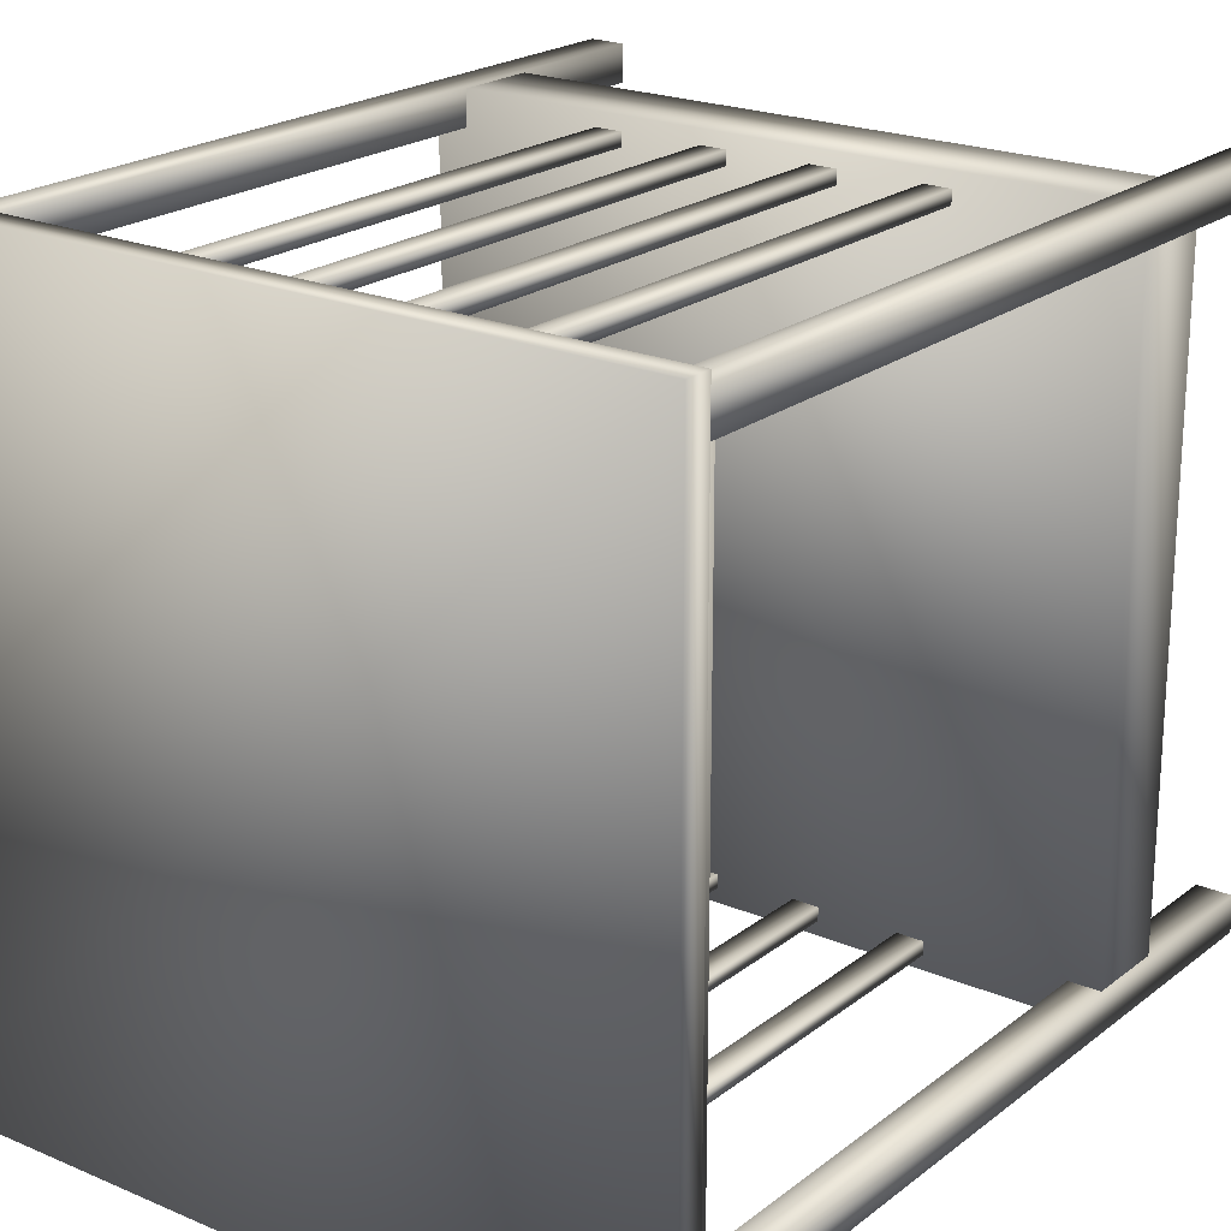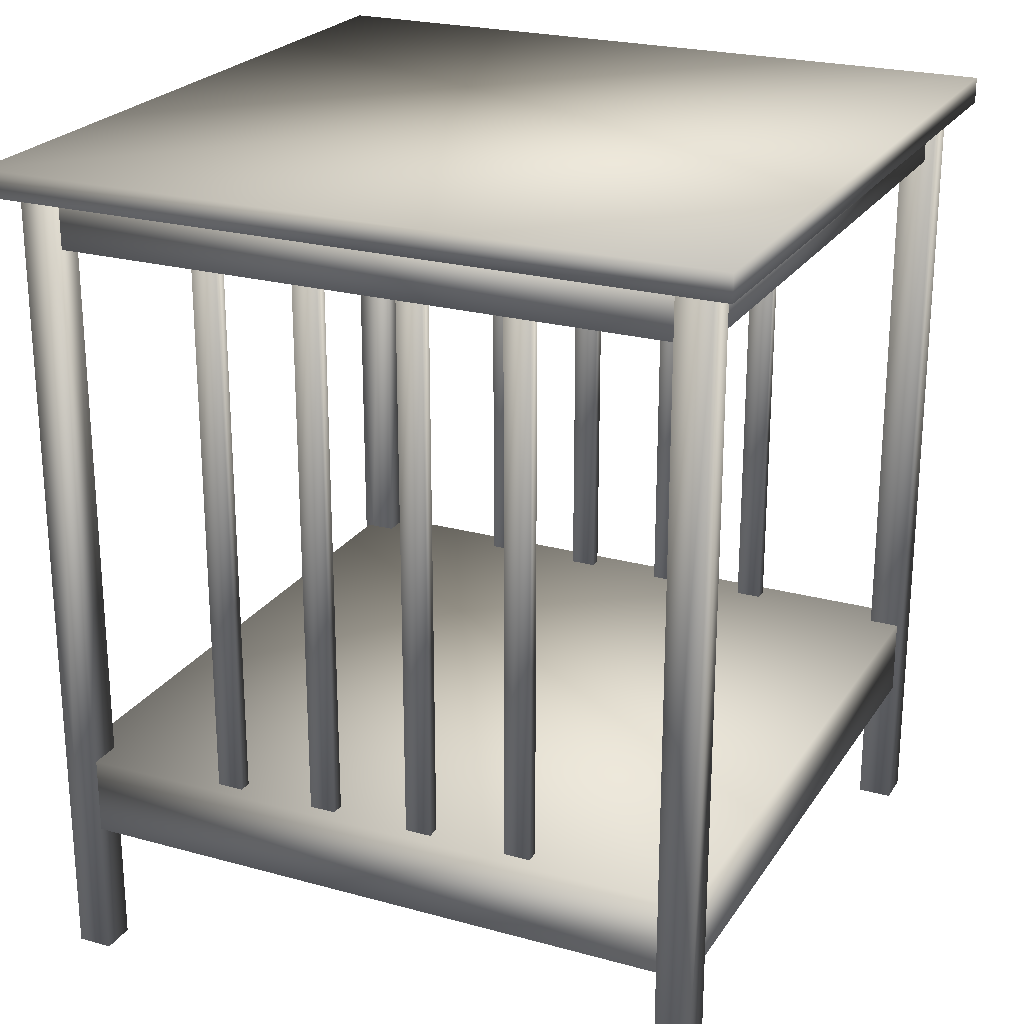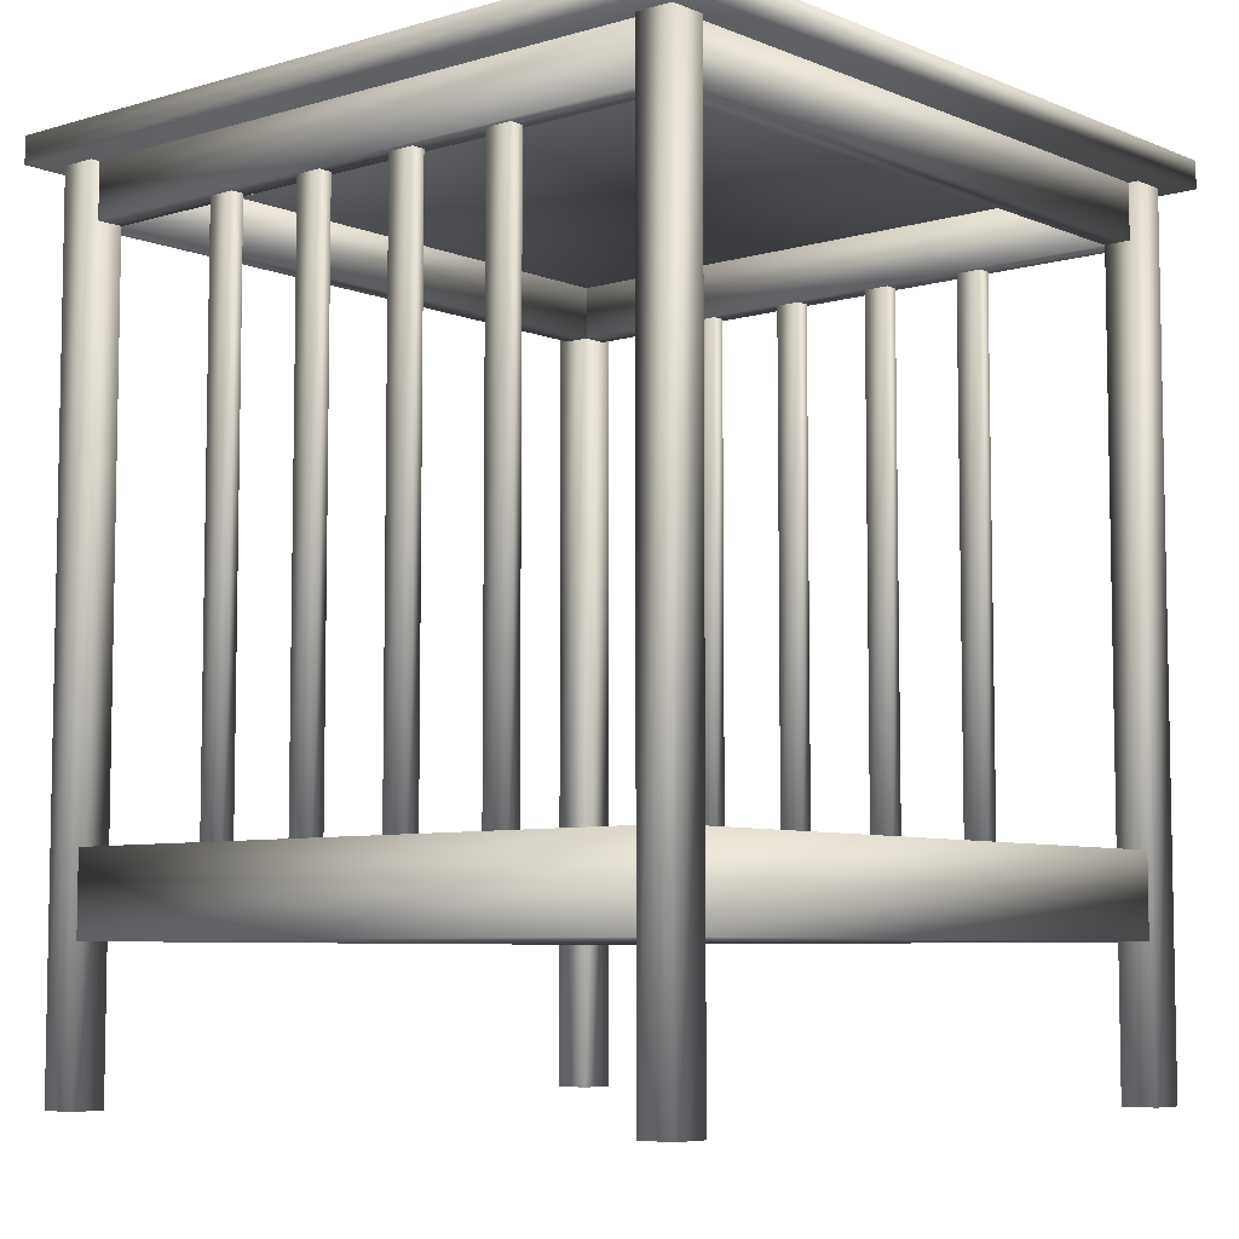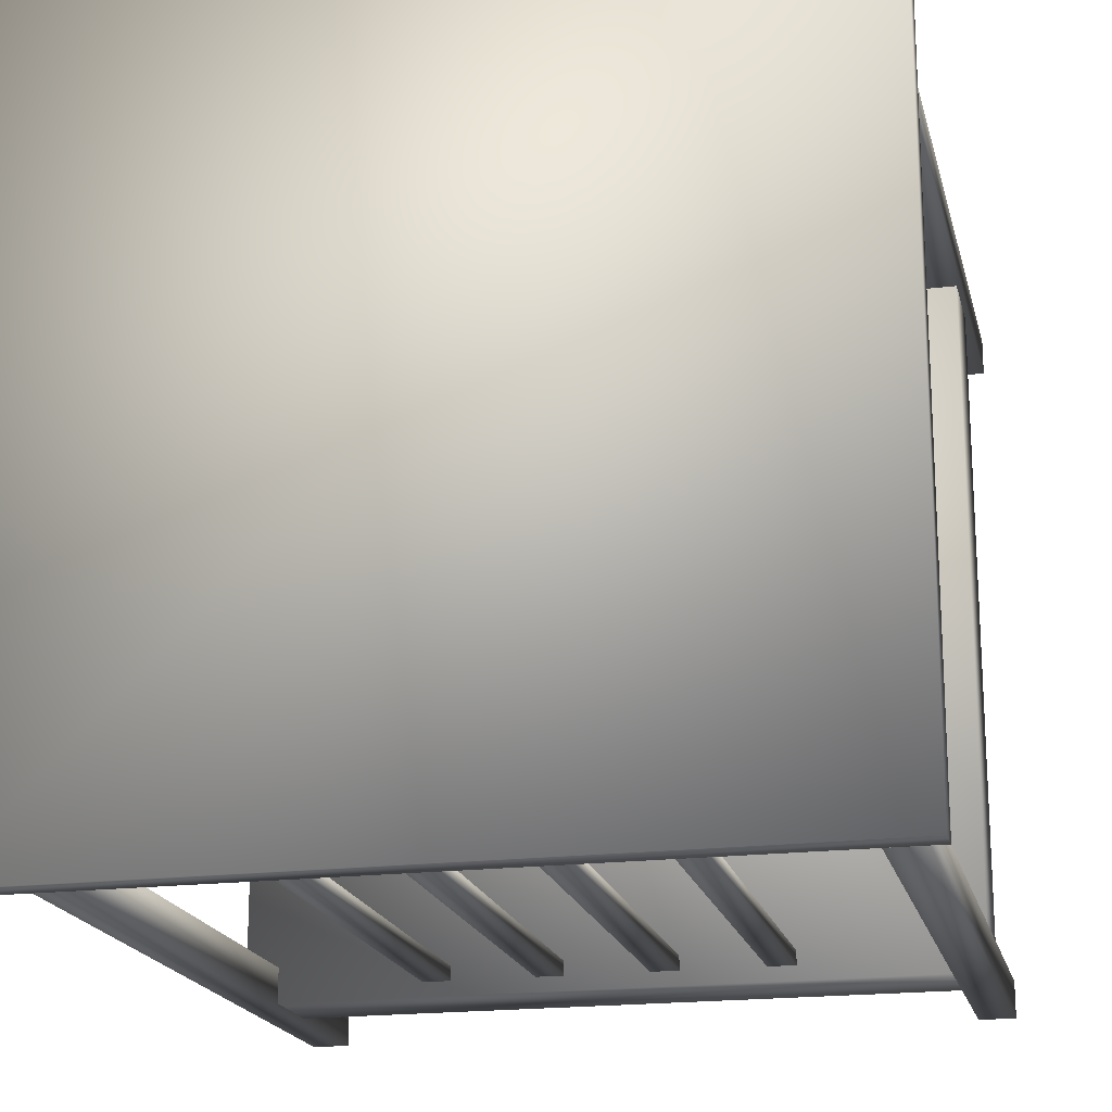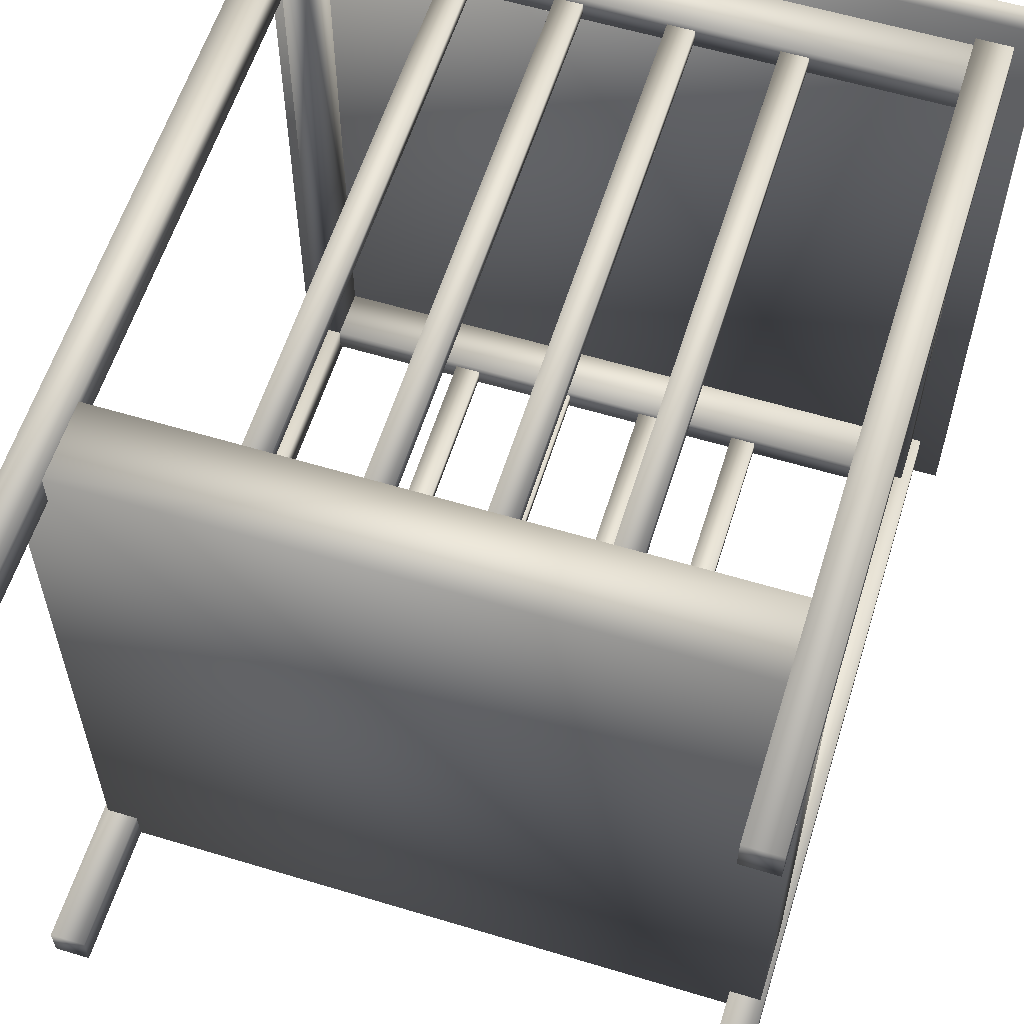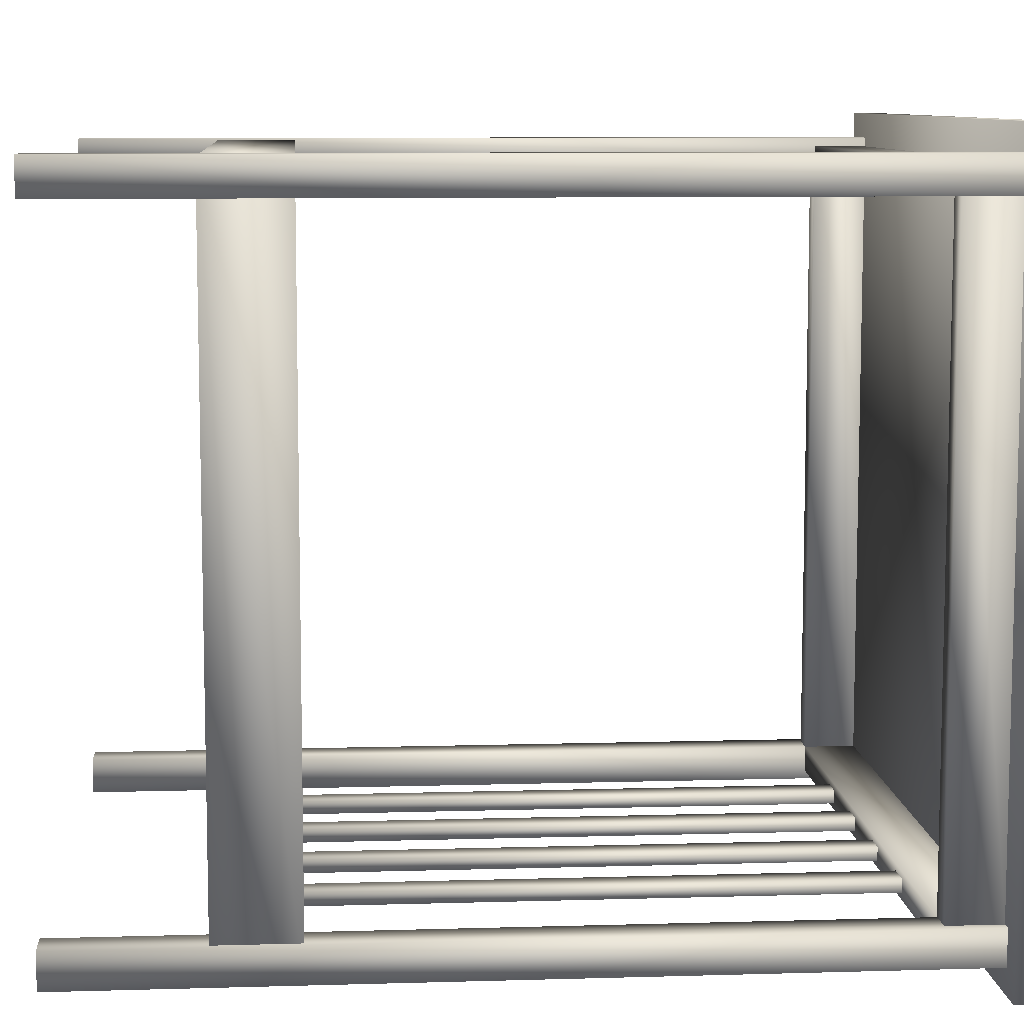
<metadata>
{"format":"obj","ext":"obj","renderer":"f3d","projection":"perspective","resolution":1024,"background":"white","views":[{"elev":21.5,"azim":-143.0,"up":"+Z"},{"elev":23.4,"azim":25.0,"up":"+Y"},{"elev":-6.6,"azim":-139.5,"up":"+Y"},{"elev":-19.0,"azim":-166.8,"up":"+Z"},{"elev":59.1,"azim":17.3,"up":"+Z"},{"elev":8.8,"azim":85.5,"up":"+Z"}]}
</metadata>
<code>
v 0.6039 0.895 0.7958
v 0.6039 0.2597 0.7958
v 0.6336 0.2597 0.7958
v 0.6336 0.895 0.7958
v 0.6336 0.895 0.8106
v 0.6336 0.2597 0.8106
v 0.6039 0.2597 0.8106
v 0.6039 0.895 0.8106
v 0.4852 0.895 0.7958
v 0.4852 0.2597 0.7958
v 0.5148 0.2597 0.7958
v 0.5148 0.895 0.7958
v 0.5148 0.895 0.8106
v 0.5148 0.2597 0.8106
v 0.4852 0.2597 0.8106
v 0.4852 0.895 0.8106
v 0.3664 0.895 0.7958
v 0.3664 0.2597 0.7958
v 0.3961 0.2597 0.7958
v 0.3961 0.895 0.7958
v 0.3961 0.895 0.8106
v 0.3961 0.2597 0.8106
v 0.3664 0.2597 0.8106
v 0.3664 0.895 0.8106
v 0.2477 0.895 0.7958
v 0.2477 0.2597 0.7958
v 0.2773 0.2597 0.7958
v 0.2773 0.895 0.7958
v 0.2773 0.895 0.8106
v 0.2773 0.2597 0.8106
v 0.2477 0.2597 0.8106
v 0.2477 0.895 0.8106
v 0.6039 0.895 0.08549
v 0.6039 0.2597 0.08549
v 0.6336 0.2597 0.08549
v 0.6336 0.895 0.08549
v 0.6336 0.895 0.07064
v 0.6336 0.2597 0.07064
v 0.6039 0.2597 0.07064
v 0.6039 0.895 0.07064
v 0.4852 0.895 0.08549
v 0.4852 0.2597 0.08549
v 0.5148 0.2597 0.08549
v 0.5148 0.895 0.08549
v 0.5148 0.895 0.07064
v 0.5148 0.2597 0.07064
v 0.4852 0.2597 0.07064
v 0.4852 0.895 0.07064
v 0.3664 0.895 0.08549
v 0.3664 0.2597 0.08549
v 0.3961 0.2597 0.08549
v 0.3961 0.895 0.08549
v 0.3961 0.895 0.07064
v 0.3961 0.2597 0.07064
v 0.3664 0.2597 0.07064
v 0.3664 0.895 0.07064
v 0.2477 0.895 0.08549
v 0.2477 0.2597 0.08549
v 0.2773 0.2597 0.08549
v 0.2773 0.895 0.08549
v 0.2773 0.895 0.07064
v 0.2773 0.2597 0.07064
v 0.2477 0.2597 0.07064
v 0.2477 0.895 0.07064
v 0.8179 0.8856 0.7883
v 0.7882 0.8856 0.7883
v 0.7882 0.945 0.7883
v 0.8179 0.8856 0.09268
v 0.7882 0.8856 0.09268
v 0.7882 0.945 0.09268
v 0.09305 0.945 0.7883
v 0.09305 0.8856 0.7883
v 0.06337 0.8856 0.7883
v 0.06337 0.8856 0.09268
v 0.09305 0.8856 0.09268
v 0.09305 0.945 0.09268
v 0.09285 0.8856 0.818
v 0.09285 0.8856 0.7884
v 0.7885 0.8856 0.7883
v 0.7885 0.8856 0.818
v 0.09284 0.8856 0.0929
v 0.09284 0.8856 0.06321
v 0.7885 0.8856 0.0632
v 0.7885 0.8856 0.09289
v 0.8179 0.945 0.7883
v 0.8179 0.945 0.09268
v 0.06337 0.945 0.7883
v 0.06337 0.945 0.09268
v 0.09285 0.945 0.818
v 0.09285 0.945 0.7884
v 0.7885 0.945 0.7883
v 0.7885 0.945 0.818
v 0.09284 0.945 0.0929
v 0.09284 0.945 0.06321
v 0.7885 0.945 0.0632
v 0.7885 0.945 0.09289
v 0.8283 0.9459 0.0925
v 0.8283 0.025 0.0925
v 0.7887 0.025 0.0925
v 0.7887 0.9459 0.0925
v 0.8283 0.9459 0.05292
v 0.8283 0.025 0.05292
v 0.7887 0.025 0.05292
v 0.7887 0.9459 0.05292
v 0.05296 0.9459 0.09281
v 0.05296 0.025 0.09281
v 0.09254 0.025 0.09281
v 0.09254 0.9459 0.09281
v 0.09254 0.9459 0.05323
v 0.09254 0.025 0.05323
v 0.05296 0.025 0.05323
v 0.05296 0.9459 0.05323
v 0.8283 0.9459 0.828
v 0.8283 0.025 0.828
v 0.7887 0.025 0.828
v 0.7887 0.9459 0.828
v 0.7887 0.9459 0.7884
v 0.7887 0.025 0.7884
v 0.8283 0.025 0.7884
v 0.8283 0.9459 0.7884
v 0.09254 0.9459 0.8283
v 0.09254 0.025 0.8283
v 0.05296 0.025 0.8283
v 0.05296 0.9459 0.8283
v 0.05296 0.9459 0.7887
v 0.05296 0.025 0.7887
v 0.09254 0.025 0.7887
v 0.09254 0.9459 0.7887
v 0.8236 0.1852 0.8261
v 0.8236 0.2743 0.8261
v 0.8236 0.2743 0.05513
v 0.8236 0.1852 0.05513
v 0.05767 0.2743 0.05513
v 0.05767 0.1852 0.05513
v 0.05767 0.2743 0.8261
v 0.05767 0.1852 0.8261
v 0.8562 0.9453 0.8562
v 0.8562 0.9453 0.025
v 0.025 0.9453 0.025
v 0.025 0.9453 0.8562
v 0.8562 0.975 0.8562
v 0.8562 0.975 0.025
v 0.025 0.975 0.025
v 0.025 0.975 0.8562
f 3 2 1
f 4 3 1
f 7 6 5
f 8 7 5
f 2 7 8
f 1 2 8
f 4 1 8
f 5 4 8
f 6 3 4
f 5 6 4
f 11 10 9
f 12 11 9
f 15 14 13
f 16 15 13
f 10 15 16
f 9 10 16
f 12 9 16
f 13 12 16
f 14 11 12
f 13 14 12
f 19 18 17
f 20 19 17
f 23 22 21
f 24 23 21
f 18 23 24
f 17 18 24
f 20 17 24
f 21 20 24
f 22 19 20
f 21 22 20
f 27 26 25
f 28 27 25
f 31 30 29
f 32 31 29
f 26 31 32
f 25 26 32
f 28 25 32
f 29 28 32
f 30 27 28
f 29 30 28
f 34 35 36
f 33 34 36
f 38 39 40
f 37 38 40
f 39 34 33
f 40 39 33
f 33 36 37
f 40 33 37
f 35 38 37
f 36 35 37
f 42 43 44
f 41 42 44
f 46 47 48
f 45 46 48
f 47 42 41
f 48 47 41
f 41 44 45
f 48 41 45
f 43 46 45
f 44 43 45
f 50 51 52
f 49 50 52
f 54 55 56
f 53 54 56
f 55 50 49
f 56 55 49
f 49 52 53
f 56 49 53
f 51 54 53
f 52 51 53
f 58 59 60
f 57 58 60
f 62 63 64
f 61 62 64
f 63 58 57
f 64 63 57
f 57 60 61
f 64 57 61
f 59 62 61
f 60 59 61
f 69 66 67
f 70 69 67
f 69 68 65
f 66 69 65
f 72 75 76
f 71 72 76
f 74 75 72
f 73 74 72
f 79 80 77
f 78 79 77
f 83 84 81
f 82 83 81
f 65 68 86
f 85 65 86
f 74 73 87
f 88 74 87
f 79 78 90
f 91 79 90
f 77 80 92
f 89 77 92
f 83 82 94
f 95 83 94
f 81 84 96
f 93 81 96
f 99 98 97
f 100 99 97
f 102 103 104
f 101 102 104
f 103 99 100
f 104 103 100
f 98 102 101
f 97 98 101
f 106 107 108
f 105 106 108
f 110 111 112
f 109 110 112
f 107 110 109
f 108 107 109
f 111 106 105
f 112 111 105
f 115 114 113
f 116 115 113
f 119 118 117
f 120 119 117
f 118 115 116
f 117 118 116
f 114 119 120
f 113 114 120
f 123 122 121
f 124 123 121
f 127 126 125
f 128 127 125
f 122 127 128
f 121 122 128
f 126 123 124
f 125 126 124
f 130 131 133
f 135 130 133
f 136 134 132
f 129 136 132
f 131 130 129
f 132 131 129
f 135 133 134
f 136 135 134
f 133 131 132
f 134 133 132
f 130 135 136
f 129 130 136
f 139 138 137
f 140 139 137
f 142 143 144
f 141 142 144
f 142 141 137
f 138 142 137
f 144 143 139
f 140 144 139
f 143 142 138
f 139 143 138
f 141 144 140
f 137 141 140
f 2 3 6
f 6 7 2
f 10 11 14
f 14 15 10
f 18 19 22
f 22 23 18
f 26 27 30
f 30 31 26
f 35 34 39
f 39 38 35
f 43 42 47
f 47 46 43
f 51 50 55
f 55 54 51
f 59 58 63
f 63 62 59
f 67 66 65
f 68 69 70
f 86 68 70
f 86 70 67
f 85 86 67
f 85 67 65
f 75 74 88
f 73 72 71
f 76 75 88
f 71 76 88
f 71 88 87
f 73 71 87
f 90 78 77
f 92 80 79
f 90 77 89
f 90 89 92
f 91 90 92
f 91 92 79
f 84 83 95
f 82 81 93
f 96 84 95
f 93 96 95
f 93 95 94
f 82 93 94
f 98 99 103
f 103 102 98
f 100 97 101
f 101 104 100
f 107 106 111
f 111 110 107
f 108 109 112
f 112 105 108
f 115 118 119
f 119 114 115
f 116 113 120
f 120 117 116
f 122 123 126
f 126 127 122
f 121 128 125
f 125 124 121

</code>
